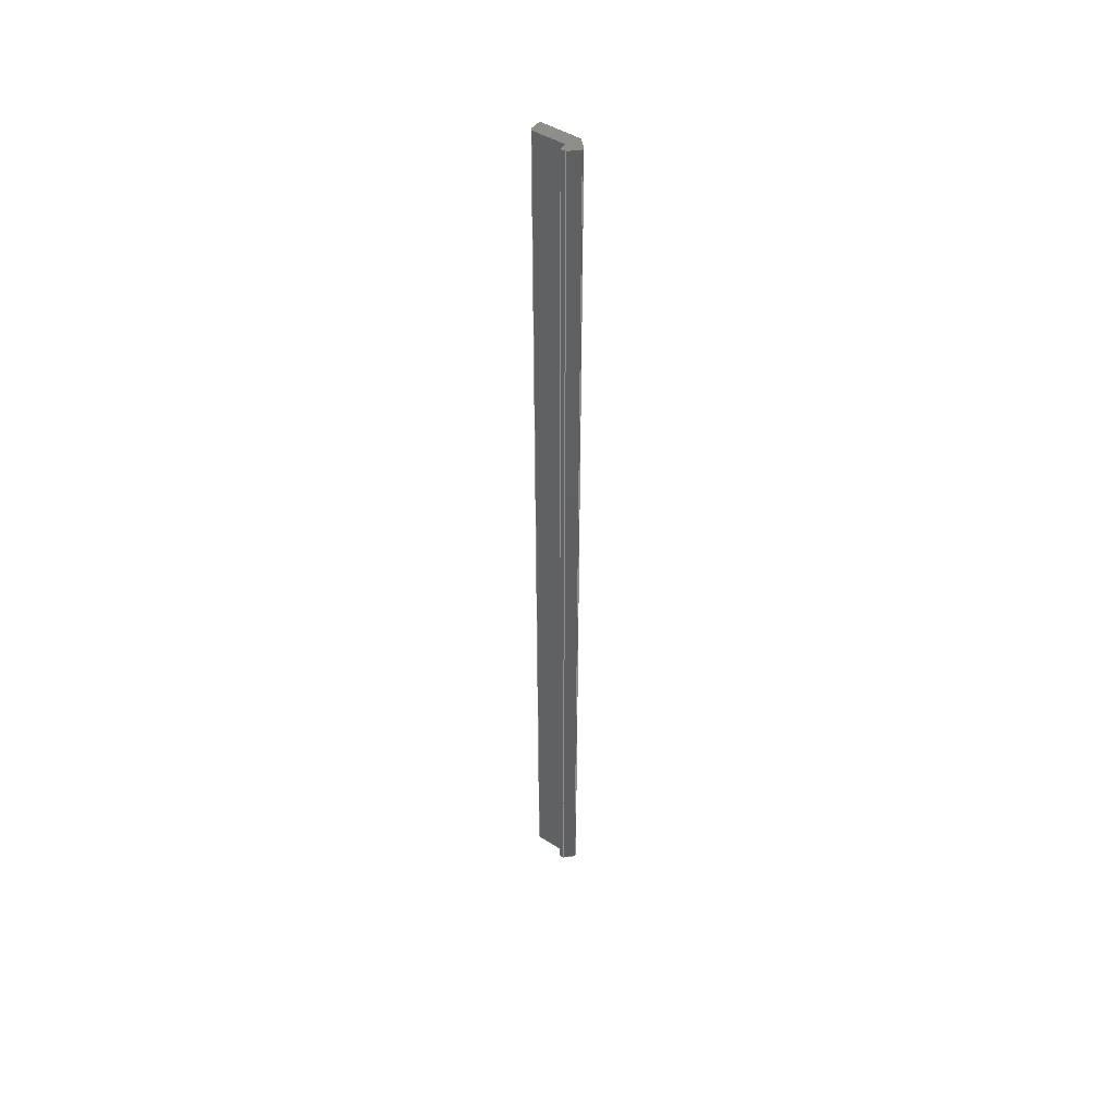
<metadata>
{"format":"step","ext":"stp","renderer":"f3d","projection":"perspective","resolution":1024,"background":"white","views":[{"elev":46.3,"azim":125.8,"up":"+Z"}]}
</metadata>
<code>
ISO-10303-21;
DATA;
#1=MECHANICAL_DESIGN_GEOMETRIC_PRESENTATION_REPRESENTATION('',(#6),#430);
#2=(
CONVERSION_BASED_UNIT('degree',#3)
NAMED_UNIT(#432)
PLANE_ANGLE_UNIT()
);
#3=PLANE_ANGLE_MEASURE_WITH_UNIT(PLANE_ANGLE_MEASURE(0.01745),#437);
#4=SHAPE_REPRESENTATION_RELATIONSHIP('SRR','None',#440,#5);
#5=ADVANCED_BREP_SHAPE_REPRESENTATION('',(#7),#429);
#6=STYLED_ITEM('',(#450),#7);
#7=MANIFOLD_SOLID_BREP('Fillet1',#266);
#8=CYLINDRICAL_SURFACE('',#283,0.005);
#9=CIRCLE('',#280,0.005);
#10=CIRCLE('',#282,0.005);
#11=FACE_OUTER_BOUND('',#25,.T.);
#12=FACE_OUTER_BOUND('',#26,.T.);
#13=FACE_OUTER_BOUND('',#27,.T.);
#14=FACE_OUTER_BOUND('',#28,.T.);
#15=FACE_OUTER_BOUND('',#29,.T.);
#16=FACE_OUTER_BOUND('',#30,.T.);
#17=FACE_OUTER_BOUND('',#31,.T.);
#18=FACE_OUTER_BOUND('',#32,.T.);
#19=FACE_OUTER_BOUND('',#33,.T.);
#20=FACE_OUTER_BOUND('',#34,.T.);
#21=FACE_OUTER_BOUND('',#35,.T.);
#22=FACE_OUTER_BOUND('',#36,.T.);
#23=FACE_OUTER_BOUND('',#37,.T.);
#24=FACE_OUTER_BOUND('',#38,.T.);
#25=EDGE_LOOP('',(#167,#168,#169,#170));
#26=EDGE_LOOP('',(#171,#172,#173,#174));
#27=EDGE_LOOP('',(#175,#176,#177,#178));
#28=EDGE_LOOP('',(#179,#180,#181,#182));
#29=EDGE_LOOP('',(#183,#184,#185,#186));
#30=EDGE_LOOP('',(#187,#188,#189,#190));
#31=EDGE_LOOP('',(#191,#192,#193,#194));
#32=EDGE_LOOP('',(#195,#196,#197,#198));
#33=EDGE_LOOP('',(#199,#200,#201,#202));
#34=EDGE_LOOP('',(#203,#204,#205,#206));
#35=EDGE_LOOP('',(#207,#208,#209,#210));
#36=EDGE_LOOP('',(#211,#212,#213,#214,#215,#216,#217,#218,#219,#220,#221,
#222));
#37=EDGE_LOOP('',(#223,#224,#225,#226,#227,#228,#229,#230,#231,#232,#233,
#234));
#38=EDGE_LOOP('',(#235,#236,#237,#238));
#39=LINE('',#356,#73);
#40=LINE('',#358,#74);
#41=LINE('',#360,#75);
#42=LINE('',#361,#76);
#43=LINE('',#364,#77);
#44=LINE('',#366,#78);
#45=LINE('',#367,#79);
#46=LINE('',#370,#80);
#47=LINE('',#372,#81);
#48=LINE('',#373,#82);
#49=LINE('',#376,#83);
#50=LINE('',#378,#84);
#51=LINE('',#379,#85);
#52=LINE('',#382,#86);
#53=LINE('',#384,#87);
#54=LINE('',#385,#88);
#55=LINE('',#388,#89);
#56=LINE('',#390,#90);
#57=LINE('',#391,#91);
#58=LINE('',#395,#92);
#59=LINE('',#397,#93);
#60=LINE('',#399,#94);
#61=LINE('',#400,#95);
#62=LINE('',#403,#96);
#63=LINE('',#405,#97);
#64=LINE('',#406,#98);
#65=LINE('',#409,#99);
#66=LINE('',#411,#100);
#67=LINE('',#412,#101);
#68=LINE('',#415,#102);
#69=LINE('',#417,#103);
#70=LINE('',#418,#104);
#71=LINE('',#420,#105);
#72=LINE('',#421,#106);
#73=VECTOR('',#288,0.4859);
#74=VECTOR('',#289,12);
#75=VECTOR('',#290,0.4859);
#76=VECTOR('',#291,12);
#77=VECTOR('',#294,0.02);
#78=VECTOR('',#295,12);
#79=VECTOR('',#296,0.02);
#80=VECTOR('',#299,0.1277);
#81=VECTOR('',#300,12);
#82=VECTOR('',#301,0.1277);
#83=VECTOR('',#304,0.02);
#84=VECTOR('',#305,12);
#85=VECTOR('',#306,0.02);
#86=VECTOR('',#309,0.4139);
#87=VECTOR('',#310,12);
#88=VECTOR('',#311,0.4139);
#89=VECTOR('',#314,0.005);
#90=VECTOR('',#315,12);
#91=VECTOR('',#316,0.005);
#92=VECTOR('',#319,0.099);
#93=VECTOR('',#320,12);
#94=VECTOR('',#321,0.099);
#95=VECTOR('',#322,12);
#96=VECTOR('',#325,0.062);
#97=VECTOR('',#326,12);
#98=VECTOR('',#327,0.062);
#99=VECTOR('',#330,0.1626);
#100=VECTOR('',#331,12);
#101=VECTOR('',#332,0.1626);
#102=VECTOR('',#335,0.02);
#103=VECTOR('',#336,12);
#104=VECTOR('',#337,0.02);
#105=VECTOR('',#340,0.1626);
#106=VECTOR('',#341,0.1626);
#107=VERTEX_POINT('',#354);
#108=VERTEX_POINT('',#355);
#109=VERTEX_POINT('',#357);
#110=VERTEX_POINT('',#359);
#111=VERTEX_POINT('',#363);
#112=VERTEX_POINT('',#365);
#113=VERTEX_POINT('',#369);
#114=VERTEX_POINT('',#371);
#115=VERTEX_POINT('',#375);
#116=VERTEX_POINT('',#377);
#117=VERTEX_POINT('',#381);
#118=VERTEX_POINT('',#383);
#119=VERTEX_POINT('',#387);
#120=VERTEX_POINT('',#389);
#121=VERTEX_POINT('',#393);
#122=VERTEX_POINT('',#394);
#123=VERTEX_POINT('',#396);
#124=VERTEX_POINT('',#398);
#125=VERTEX_POINT('',#402);
#126=VERTEX_POINT('',#404);
#127=VERTEX_POINT('',#408);
#128=VERTEX_POINT('',#410);
#129=VERTEX_POINT('',#414);
#130=VERTEX_POINT('',#416);
#131=EDGE_CURVE('',#107,#108,#39,.T.);
#132=EDGE_CURVE('',#109,#108,#40,.T.);
#133=EDGE_CURVE('',#110,#109,#41,.T.);
#134=EDGE_CURVE('',#110,#107,#42,.T.);
#135=EDGE_CURVE('',#108,#111,#43,.T.);
#136=EDGE_CURVE('',#112,#111,#44,.T.);
#137=EDGE_CURVE('',#109,#112,#45,.T.);
#138=EDGE_CURVE('',#111,#113,#46,.T.);
#139=EDGE_CURVE('',#114,#113,#47,.T.);
#140=EDGE_CURVE('',#112,#114,#48,.T.);
#141=EDGE_CURVE('',#113,#115,#49,.T.);
#142=EDGE_CURVE('',#116,#115,#50,.T.);
#143=EDGE_CURVE('',#114,#116,#51,.T.);
#144=EDGE_CURVE('',#115,#117,#52,.T.);
#145=EDGE_CURVE('',#118,#117,#53,.T.);
#146=EDGE_CURVE('',#116,#118,#54,.T.);
#147=EDGE_CURVE('',#117,#119,#55,.T.);
#148=EDGE_CURVE('',#119,#120,#56,.T.);
#149=EDGE_CURVE('',#118,#120,#57,.T.);
#150=EDGE_CURVE('',#121,#122,#58,.T.);
#151=EDGE_CURVE('',#121,#123,#59,.T.);
#152=EDGE_CURVE('',#123,#124,#60,.T.);
#153=EDGE_CURVE('',#122,#124,#61,.T.);
#154=EDGE_CURVE('',#124,#125,#62,.T.);
#155=EDGE_CURVE('',#126,#125,#63,.T.);
#156=EDGE_CURVE('',#122,#126,#64,.T.);
#157=EDGE_CURVE('',#125,#127,#65,.T.);
#158=EDGE_CURVE('',#128,#127,#66,.T.);
#159=EDGE_CURVE('',#126,#128,#67,.T.);
#160=EDGE_CURVE('',#127,#129,#68,.T.);
#161=EDGE_CURVE('',#130,#129,#69,.T.);
#162=EDGE_CURVE('',#128,#130,#70,.T.);
#163=EDGE_CURVE('',#129,#107,#71,.T.);
#164=EDGE_CURVE('',#130,#110,#72,.T.);
#165=EDGE_CURVE('',#120,#121,#9,.T.);
#166=EDGE_CURVE('',#123,#119,#10,.T.);
#167=ORIENTED_EDGE('',*,*,#131,.T.);
#168=ORIENTED_EDGE('',*,*,#132,.F.);
#169=ORIENTED_EDGE('',*,*,#133,.F.);
#170=ORIENTED_EDGE('',*,*,#134,.T.);
#171=ORIENTED_EDGE('',*,*,#135,.T.);
#172=ORIENTED_EDGE('',*,*,#136,.F.);
#173=ORIENTED_EDGE('',*,*,#137,.F.);
#174=ORIENTED_EDGE('',*,*,#132,.T.);
#175=ORIENTED_EDGE('',*,*,#138,.T.);
#176=ORIENTED_EDGE('',*,*,#139,.F.);
#177=ORIENTED_EDGE('',*,*,#140,.F.);
#178=ORIENTED_EDGE('',*,*,#136,.T.);
#179=ORIENTED_EDGE('',*,*,#141,.T.);
#180=ORIENTED_EDGE('',*,*,#142,.F.);
#181=ORIENTED_EDGE('',*,*,#143,.F.);
#182=ORIENTED_EDGE('',*,*,#139,.T.);
#183=ORIENTED_EDGE('',*,*,#144,.T.);
#184=ORIENTED_EDGE('',*,*,#145,.F.);
#185=ORIENTED_EDGE('',*,*,#146,.F.);
#186=ORIENTED_EDGE('',*,*,#142,.T.);
#187=ORIENTED_EDGE('',*,*,#147,.T.);
#188=ORIENTED_EDGE('',*,*,#148,.T.);
#189=ORIENTED_EDGE('',*,*,#149,.F.);
#190=ORIENTED_EDGE('',*,*,#145,.T.);
#191=ORIENTED_EDGE('',*,*,#150,.F.);
#192=ORIENTED_EDGE('',*,*,#151,.T.);
#193=ORIENTED_EDGE('',*,*,#152,.T.);
#194=ORIENTED_EDGE('',*,*,#153,.F.);
#195=ORIENTED_EDGE('',*,*,#154,.T.);
#196=ORIENTED_EDGE('',*,*,#155,.F.);
#197=ORIENTED_EDGE('',*,*,#156,.F.);
#198=ORIENTED_EDGE('',*,*,#153,.T.);
#199=ORIENTED_EDGE('',*,*,#157,.T.);
#200=ORIENTED_EDGE('',*,*,#158,.F.);
#201=ORIENTED_EDGE('',*,*,#159,.F.);
#202=ORIENTED_EDGE('',*,*,#155,.T.);
#203=ORIENTED_EDGE('',*,*,#160,.T.);
#204=ORIENTED_EDGE('',*,*,#161,.F.);
#205=ORIENTED_EDGE('',*,*,#162,.F.);
#206=ORIENTED_EDGE('',*,*,#158,.T.);
#207=ORIENTED_EDGE('',*,*,#163,.T.);
#208=ORIENTED_EDGE('',*,*,#134,.F.);
#209=ORIENTED_EDGE('',*,*,#164,.F.);
#210=ORIENTED_EDGE('',*,*,#161,.T.);
#211=ORIENTED_EDGE('',*,*,#133,.T.);
#212=ORIENTED_EDGE('',*,*,#137,.T.);
#213=ORIENTED_EDGE('',*,*,#140,.T.);
#214=ORIENTED_EDGE('',*,*,#143,.T.);
#215=ORIENTED_EDGE('',*,*,#146,.T.);
#216=ORIENTED_EDGE('',*,*,#149,.T.);
#217=ORIENTED_EDGE('',*,*,#165,.T.);
#218=ORIENTED_EDGE('',*,*,#150,.T.);
#219=ORIENTED_EDGE('',*,*,#156,.T.);
#220=ORIENTED_EDGE('',*,*,#159,.T.);
#221=ORIENTED_EDGE('',*,*,#162,.T.);
#222=ORIENTED_EDGE('',*,*,#164,.T.);
#223=ORIENTED_EDGE('',*,*,#131,.F.);
#224=ORIENTED_EDGE('',*,*,#163,.F.);
#225=ORIENTED_EDGE('',*,*,#160,.F.);
#226=ORIENTED_EDGE('',*,*,#157,.F.);
#227=ORIENTED_EDGE('',*,*,#154,.F.);
#228=ORIENTED_EDGE('',*,*,#152,.F.);
#229=ORIENTED_EDGE('',*,*,#166,.T.);
#230=ORIENTED_EDGE('',*,*,#147,.F.);
#231=ORIENTED_EDGE('',*,*,#144,.F.);
#232=ORIENTED_EDGE('',*,*,#141,.F.);
#233=ORIENTED_EDGE('',*,*,#138,.F.);
#234=ORIENTED_EDGE('',*,*,#135,.F.);
#235=ORIENTED_EDGE('',*,*,#151,.F.);
#236=ORIENTED_EDGE('',*,*,#165,.F.);
#237=ORIENTED_EDGE('',*,*,#148,.F.);
#238=ORIENTED_EDGE('',*,*,#166,.F.);
#239=PLANE('',#268);
#240=PLANE('',#269);
#241=PLANE('',#270);
#242=PLANE('',#271);
#243=PLANE('',#272);
#244=PLANE('',#273);
#245=PLANE('',#274);
#246=PLANE('',#275);
#247=PLANE('',#276);
#248=PLANE('',#277);
#249=PLANE('',#278);
#250=PLANE('',#279);
#251=PLANE('',#281);
#252=ADVANCED_FACE('',(#11),#239,.F.);
#253=ADVANCED_FACE('',(#12),#240,.F.);
#254=ADVANCED_FACE('',(#13),#241,.F.);
#255=ADVANCED_FACE('',(#14),#242,.F.);
#256=ADVANCED_FACE('',(#15),#243,.F.);
#257=ADVANCED_FACE('',(#16),#244,.F.);
#258=ADVANCED_FACE('',(#17),#245,.F.);
#259=ADVANCED_FACE('',(#18),#246,.F.);
#260=ADVANCED_FACE('',(#19),#247,.F.);
#261=ADVANCED_FACE('',(#20),#248,.F.);
#262=ADVANCED_FACE('',(#21),#249,.F.);
#263=ADVANCED_FACE('',(#22),#250,.T.);
#264=ADVANCED_FACE('',(#23),#251,.F.);
#265=ADVANCED_FACE('',(#24),#8,.F.);
#266=CLOSED_SHELL('',(#252,#253,#254,#255,#256,#257,#258,#259,#260,#261,
#262,#263,#264,#265));
#267=AXIS2_PLACEMENT_3D('placement',#352,#284,#285);
#268=AXIS2_PLACEMENT_3D('',#353,#286,#287);
#269=AXIS2_PLACEMENT_3D('',#362,#292,#293);
#270=AXIS2_PLACEMENT_3D('',#368,#297,#298);
#271=AXIS2_PLACEMENT_3D('',#374,#302,#303);
#272=AXIS2_PLACEMENT_3D('',#380,#307,#308);
#273=AXIS2_PLACEMENT_3D('',#386,#312,#313);
#274=AXIS2_PLACEMENT_3D('',#392,#317,#318);
#275=AXIS2_PLACEMENT_3D('',#401,#323,#324);
#276=AXIS2_PLACEMENT_3D('',#407,#328,#329);
#277=AXIS2_PLACEMENT_3D('',#413,#333,#334);
#278=AXIS2_PLACEMENT_3D('',#419,#338,#339);
#279=AXIS2_PLACEMENT_3D('',#422,#342,#343);
#280=AXIS2_PLACEMENT_3D('',#423,#344,#345);
#281=AXIS2_PLACEMENT_3D('',#424,#346,#347);
#282=AXIS2_PLACEMENT_3D('',#425,#348,#349);
#283=AXIS2_PLACEMENT_3D('',#426,#350,#351);
#284=DIRECTION('axis',(0,0,1));
#285=DIRECTION('refdir',(1,0,0));
#286=DIRECTION('center_axis',(1,-1.406e-16,0));
#287=DIRECTION('ref_axis',(1.388e-16,1,0));
#288=DIRECTION('',(-1.406e-16,-1,0));
#289=DIRECTION('',(0,0,-1));
#290=DIRECTION('',(-1.406e-16,-1,0));
#291=DIRECTION('',(0,0,-1));
#292=DIRECTION('center_axis',(0.7071,0.7071,0));
#293=DIRECTION('ref_axis',(-0.7071,0.7071,0));
#294=DIRECTION('',(0.7071,-0.7071,0));
#295=DIRECTION('',(0,0,-1));
#296=DIRECTION('',(0.7071,-0.7071,0));
#297=DIRECTION('center_axis',(0,1,0));
#298=DIRECTION('ref_axis',(0,0,1));
#299=DIRECTION('',(1,0,0));
#300=DIRECTION('',(0,0,-1));
#301=DIRECTION('',(1,0,0));
#302=DIRECTION('center_axis',(-0.7071,0.7071,0));
#303=DIRECTION('ref_axis',(-0.7071,-0.7071,0));
#304=DIRECTION('',(0.7071,0.7071,0));
#305=DIRECTION('',(0,0,-1));
#306=DIRECTION('',(0.7071,0.7071,0));
#307=DIRECTION('center_axis',(-1,1.238e-16,0));
#308=DIRECTION('ref_axis',(-1.249e-16,-1,0));
#309=DIRECTION('',(1.238e-16,1,0));
#310=DIRECTION('',(0,0,-1));
#311=DIRECTION('',(1.238e-16,1,0));
#312=DIRECTION('center_axis',(0,-1,0));
#313=DIRECTION('ref_axis',(0,0,-1));
#314=DIRECTION('',(-1,0,0));
#315=DIRECTION('',(0,0,1));
#316=DIRECTION('',(-1,0,0));
#317=DIRECTION('center_axis',(0,1,0));
#318=DIRECTION('ref_axis',(0,0,1));
#319=DIRECTION('',(1,0,0));
#320=DIRECTION('',(0,0,-1));
#321=DIRECTION('',(1,0,0));
#322=DIRECTION('',(0,0,-1));
#323=DIRECTION('center_axis',(-1,1.652e-15,0));
#324=DIRECTION('ref_axis',(-1.665e-15,-1,0));
#325=DIRECTION('',(1.652e-15,1,0));
#326=DIRECTION('',(0,0,-1));
#327=DIRECTION('',(1.652e-15,1,0));
#328=DIRECTION('center_axis',(-0.7071,-0.7071,0));
#329=DIRECTION('ref_axis',(0.7071,-0.7071,0));
#330=DIRECTION('',(-0.7071,0.7071,0));
#331=DIRECTION('',(0,0,-1));
#332=DIRECTION('',(-0.7071,0.7071,0));
#333=DIRECTION('center_axis',(0,-1,0));
#334=DIRECTION('ref_axis',(0,0,-1));
#335=DIRECTION('',(-1,0,0));
#336=DIRECTION('',(0,0,-1));
#337=DIRECTION('',(-1,0,0));
#338=DIRECTION('center_axis',(0.7071,-0.7071,0));
#339=DIRECTION('ref_axis',(0.7071,0.7071,0));
#340=DIRECTION('',(-0.7071,-0.7071,0));
#341=DIRECTION('',(-0.7071,-0.7071,0));
#342=DIRECTION('center_axis',(0,0,1));
#343=DIRECTION('ref_axis',(1,0,0));
#344=DIRECTION('center_axis',(0,0,-1));
#345=DIRECTION('ref_axis',(1,0,0));
#346=DIRECTION('center_axis',(0,0,1));
#347=DIRECTION('ref_axis',(1,0,0));
#348=DIRECTION('center_axis',(0,0,1));
#349=DIRECTION('ref_axis',(1,0,0));
#350=DIRECTION('center_axis',(0,0,1));
#351=DIRECTION('ref_axis',(1,0,0));
#352=CARTESIAN_POINT('',(0,0,0));
#353=CARTESIAN_POINT('Origin',(-0.078,0.5,12));
#354=CARTESIAN_POINT('',(-0.078,0.5,0));
#355=CARTESIAN_POINT('',(-0.078,0.01414,0));
#356=CARTESIAN_POINT('',(-0.078,0.5,0));
#357=CARTESIAN_POINT('',(-0.078,0.01414,12));
#358=CARTESIAN_POINT('',(-0.078,0.01414,12));
#359=CARTESIAN_POINT('',(-0.078,0.5,12));
#360=CARTESIAN_POINT('',(-0.078,0.5,12));
#361=CARTESIAN_POINT('',(-0.078,0.5,12));
#362=CARTESIAN_POINT('Origin',(-0.078,0.01414,12));
#363=CARTESIAN_POINT('',(-0.06386,6.671e-18,0));
#364=CARTESIAN_POINT('',(-0.078,0.01414,0));
#365=CARTESIAN_POINT('',(-0.06386,6.671e-18,12));
#366=CARTESIAN_POINT('',(-0.06386,6.671e-18,12));
#367=CARTESIAN_POINT('',(-0.078,0.01414,12));
#368=CARTESIAN_POINT('Origin',(-0.06386,6.671e-18,
12));
#369=CARTESIAN_POINT('',(0.06386,6.671e-18,0));
#370=CARTESIAN_POINT('',(-0.06386,6.671e-18,0));
#371=CARTESIAN_POINT('',(0.06386,6.671e-18,12));
#372=CARTESIAN_POINT('',(0.06386,6.671e-18,12));
#373=CARTESIAN_POINT('',(-0.06386,6.671e-18,12));
#374=CARTESIAN_POINT('Origin',(0.06386,6.671e-18,
12));
#375=CARTESIAN_POINT('',(0.078,0.01414,0));
#376=CARTESIAN_POINT('',(0.06386,6.671e-18,0));
#377=CARTESIAN_POINT('',(0.078,0.01414,12));
#378=CARTESIAN_POINT('',(0.078,0.01414,12));
#379=CARTESIAN_POINT('',(0.06386,6.671e-18,12));
#380=CARTESIAN_POINT('Origin',(0.078,0.428,12));
#381=CARTESIAN_POINT('',(0.078,0.428,0));
#382=CARTESIAN_POINT('',(0.078,0.428,0));
#383=CARTESIAN_POINT('',(0.078,0.428,12));
#384=CARTESIAN_POINT('',(0.078,0.428,12));
#385=CARTESIAN_POINT('',(0.078,0.428,12));
#386=CARTESIAN_POINT('Origin',(0.068,0.428,12));
#387=CARTESIAN_POINT('',(0.073,0.428,0));
#388=CARTESIAN_POINT('',(0.068,0.428,0));
#389=CARTESIAN_POINT('',(0.073,0.428,12));
#390=CARTESIAN_POINT('',(0.073,0.428,12));
#391=CARTESIAN_POINT('',(0.068,0.428,12));
#392=CARTESIAN_POINT('Origin',(0.172,0.438,12));
#393=CARTESIAN_POINT('',(0.073,0.438,12));
#394=CARTESIAN_POINT('',(0.172,0.438,12));
#395=CARTESIAN_POINT('',(0.172,0.438,12));
#396=CARTESIAN_POINT('',(0.073,0.438,0));
#397=CARTESIAN_POINT('',(0.073,0.438,0));
#398=CARTESIAN_POINT('',(0.172,0.438,0));
#399=CARTESIAN_POINT('',(0.172,0.438,0));
#400=CARTESIAN_POINT('',(0.172,0.438,12));
#401=CARTESIAN_POINT('Origin',(0.172,0.5,12));
#402=CARTESIAN_POINT('',(0.172,0.5,0));
#403=CARTESIAN_POINT('',(0.172,0.5,0));
#404=CARTESIAN_POINT('',(0.172,0.5,12));
#405=CARTESIAN_POINT('',(0.172,0.5,12));
#406=CARTESIAN_POINT('',(0.172,0.5,12));
#407=CARTESIAN_POINT('Origin',(0.057,0.615,12));
#408=CARTESIAN_POINT('',(0.057,0.615,0));
#409=CARTESIAN_POINT('',(0.057,0.615,0));
#410=CARTESIAN_POINT('',(0.057,0.615,12));
#411=CARTESIAN_POINT('',(0.057,0.615,12));
#412=CARTESIAN_POINT('',(0.057,0.615,12));
#413=CARTESIAN_POINT('Origin',(0.037,0.615,12));
#414=CARTESIAN_POINT('',(0.037,0.615,0));
#415=CARTESIAN_POINT('',(0.037,0.615,0));
#416=CARTESIAN_POINT('',(0.037,0.615,12));
#417=CARTESIAN_POINT('',(0.037,0.615,12));
#418=CARTESIAN_POINT('',(0.037,0.615,12));
#419=CARTESIAN_POINT('Origin',(-0.078,0.5,12));
#420=CARTESIAN_POINT('',(-0.078,0.5,0));
#421=CARTESIAN_POINT('',(-0.078,0.5,12));
#422=CARTESIAN_POINT('Origin',(-0.078,6.671e-18,12));
#423=CARTESIAN_POINT('Origin',(0.073,0.433,12));
#424=CARTESIAN_POINT('Origin',(-0.078,6.671e-18,0));
#425=CARTESIAN_POINT('Origin',(0.073,0.433,0));
#426=CARTESIAN_POINT('Origin',(0.073,0.433,12));
#427=UNCERTAINTY_MEASURE_WITH_UNIT(LENGTH_MEASURE(0.0003937),
#433,'DISTANCE_ACCURACY_VALUE',
'Maximum model space distance between geometric entities at asserted c
onnectivities');
#428=UNCERTAINTY_MEASURE_WITH_UNIT(LENGTH_MEASURE(1e-06),#434,
'DISTANCE_ACCURACY_VALUE',
'Maximum model space distance between geometric entities at asserted c
onnectivities');
#429=(
GEOMETRIC_REPRESENTATION_CONTEXT(3)
GLOBAL_UNCERTAINTY_ASSIGNED_CONTEXT((#427))
GLOBAL_UNIT_ASSIGNED_CONTEXT((#433,#437,#436))
REPRESENTATION_CONTEXT('','3D')
);
#430=(
GEOMETRIC_REPRESENTATION_CONTEXT(3)
GLOBAL_UNCERTAINTY_ASSIGNED_CONTEXT((#428))
GLOBAL_UNIT_ASSIGNED_CONTEXT((#434,#2,#436))
REPRESENTATION_CONTEXT('','3D')
);
#431=DIMENSIONAL_EXPONENTS(1,0,0,0,0,0,0);
#432=DIMENSIONAL_EXPONENTS(0,0,0,0,0,0,0);
#433=(
CONVERSION_BASED_UNIT('__CONSTANT UNIT inch',#435)
LENGTH_UNIT()
NAMED_UNIT(#431)
);
#434=(
LENGTH_UNIT()
NAMED_UNIT(*)
SI_UNIT(.MILLI.,.METRE.)
);
#435=LENGTH_MEASURE_WITH_UNIT(LENGTH_MEASURE(25.4),#434);
#436=(
NAMED_UNIT(*)
SI_UNIT($,.STERADIAN.)
SOLID_ANGLE_UNIT()
);
#437=(
NAMED_UNIT(*)
PLANE_ANGLE_UNIT()
SI_UNIT($,.RADIAN.)
);
#438=SHAPE_DEFINITION_REPRESENTATION(#439,#440);
#439=PRODUCT_DEFINITION_SHAPE('',$,#442);
#440=SHAPE_REPRESENTATION('',(#267),#429);
#441=PRODUCT_DEFINITION_CONTEXT('part definition',#446,'design');
#442=PRODUCT_DEFINITION('MISC_CarbonSteelTrack_T2',
'MISC_CarbonSteelTrack_T2',#443,#441);
#443=PRODUCT_DEFINITION_FORMATION('',$,#448);
#444=PRODUCT_RELATED_PRODUCT_CATEGORY('MISC_CarbonSteelTrack_T2',
'MISC_CarbonSteelTrack_T2',(#448));
#445=APPLICATION_PROTOCOL_DEFINITION('international standard',
'automotive_design',2009,#446);
#446=APPLICATION_CONTEXT(
'Core Data for Automotive Mechanical Design Process');
#447=PRODUCT_CONTEXT('part definition',#446,'mechanical');
#448=PRODUCT('MISC_CarbonSteelTrack_T2','MISC_CarbonSteelTrack_T2',$,(#447));
#449=PRESENTATION_STYLE_ASSIGNMENT((#451));
#450=PRESENTATION_STYLE_ASSIGNMENT((#452));
#451=SURFACE_STYLE_USAGE(.BOTH.,#453);
#452=SURFACE_STYLE_USAGE(.BOTH.,#454);
#453=SURFACE_SIDE_STYLE('',(#455));
#454=SURFACE_SIDE_STYLE('',(#456));
#455=SURFACE_STYLE_FILL_AREA(#457);
#456=SURFACE_STYLE_FILL_AREA(#458);
#457=FILL_AREA_STYLE('',(#459));
#458=FILL_AREA_STYLE('',(#460));
#459=FILL_AREA_STYLE_COLOUR('',#461);
#460=FILL_AREA_STYLE_COLOUR('',#462);
#461=COLOUR_RGB('',0.7451,0.7373,0.7294);
#462=COLOUR_RGB('',0.7451,0.7451,0.7451);
ENDSEC;
END-ISO-10303-21;

</code>
